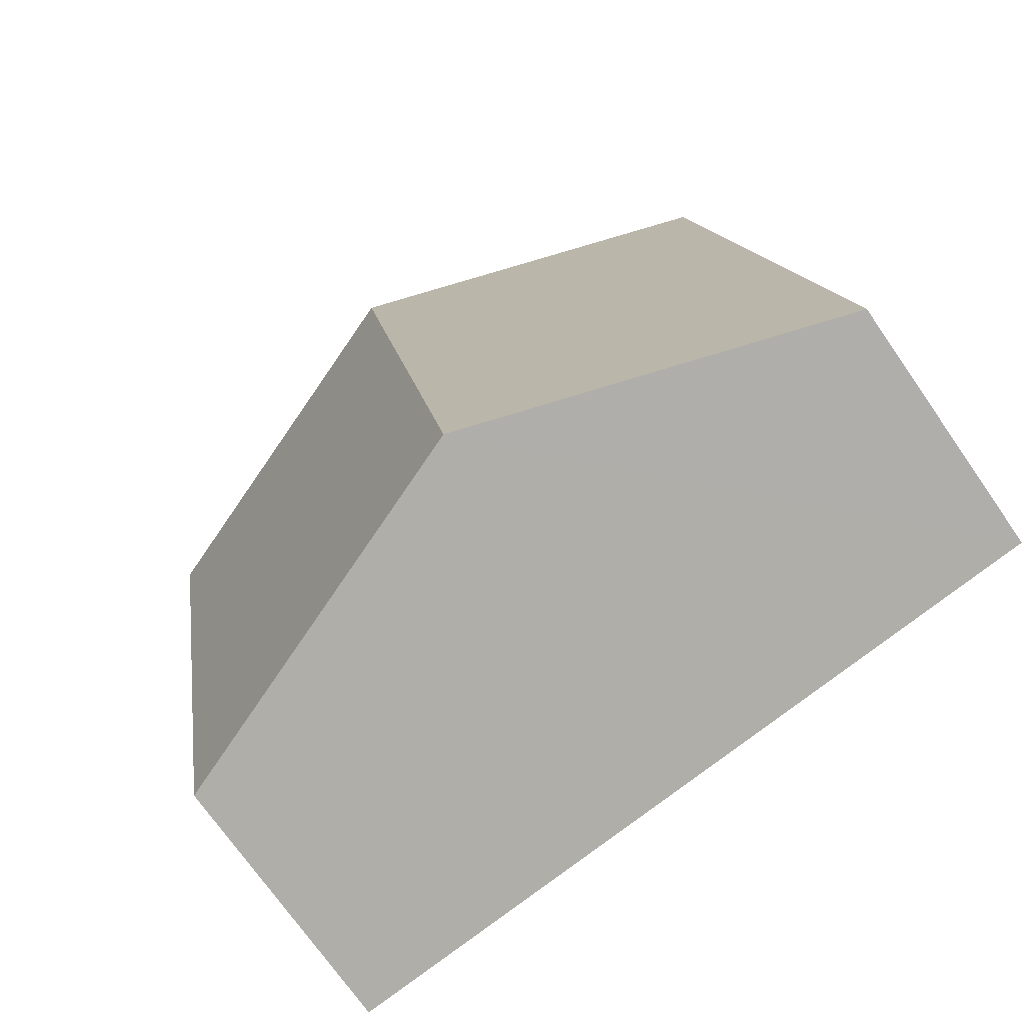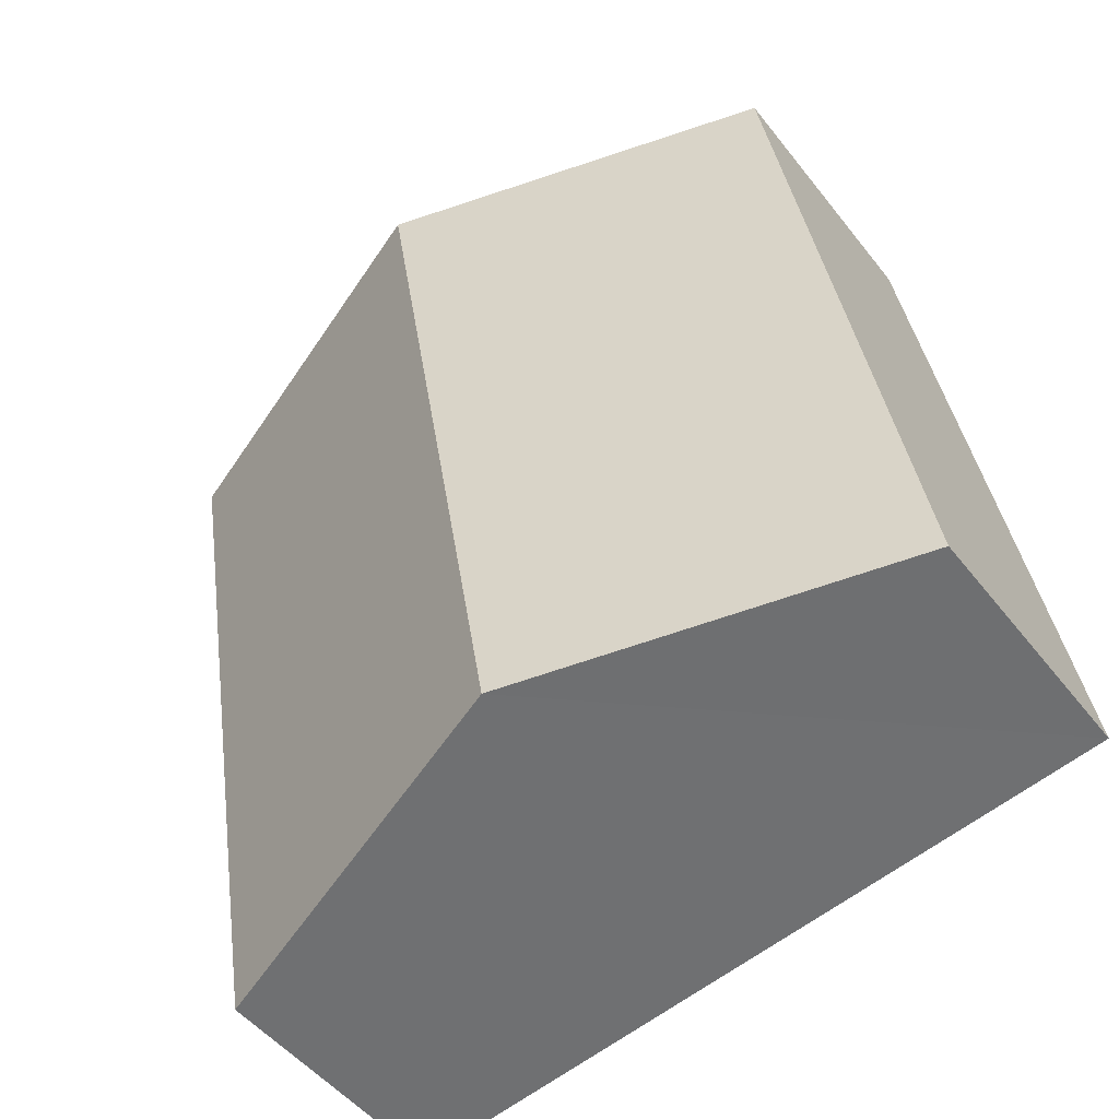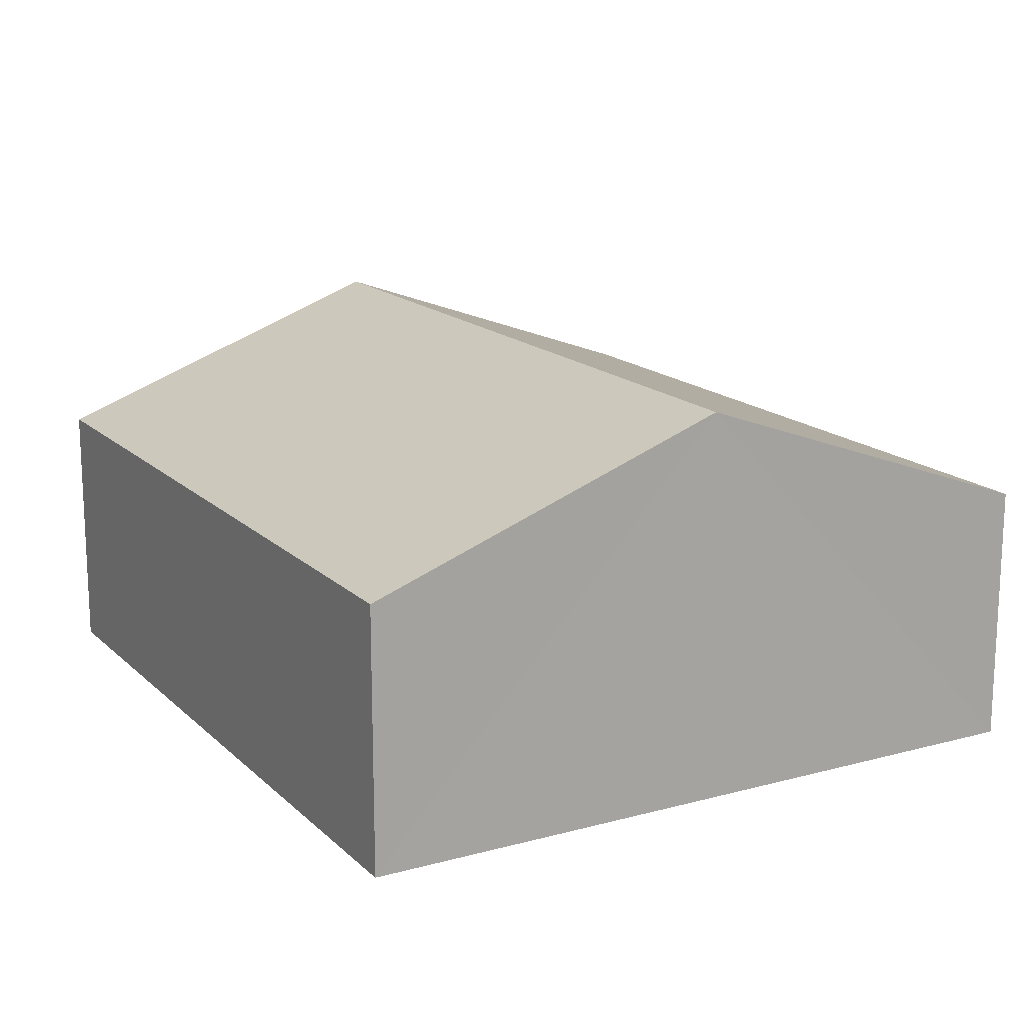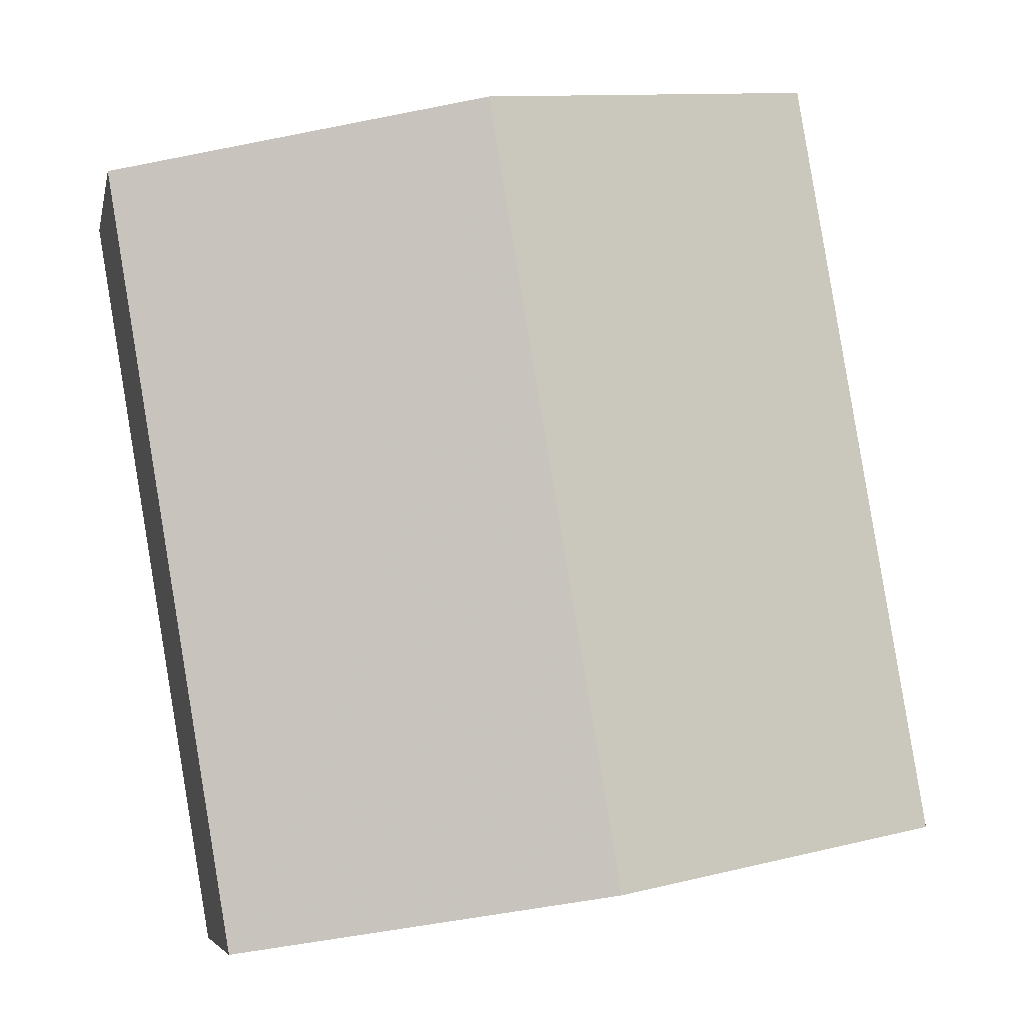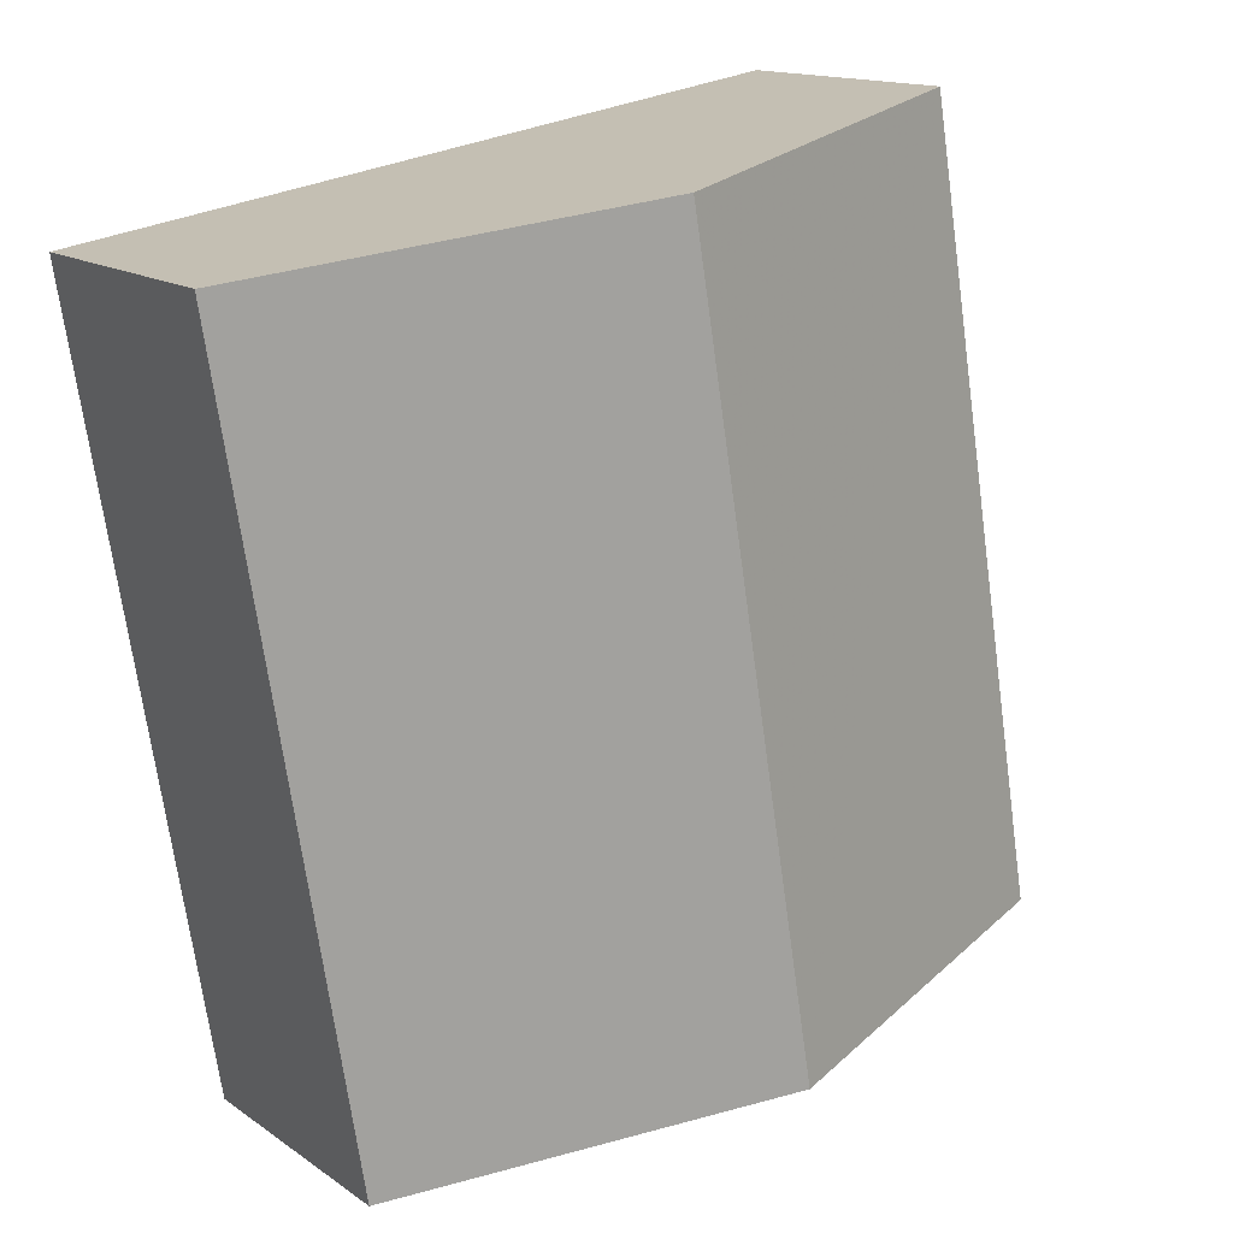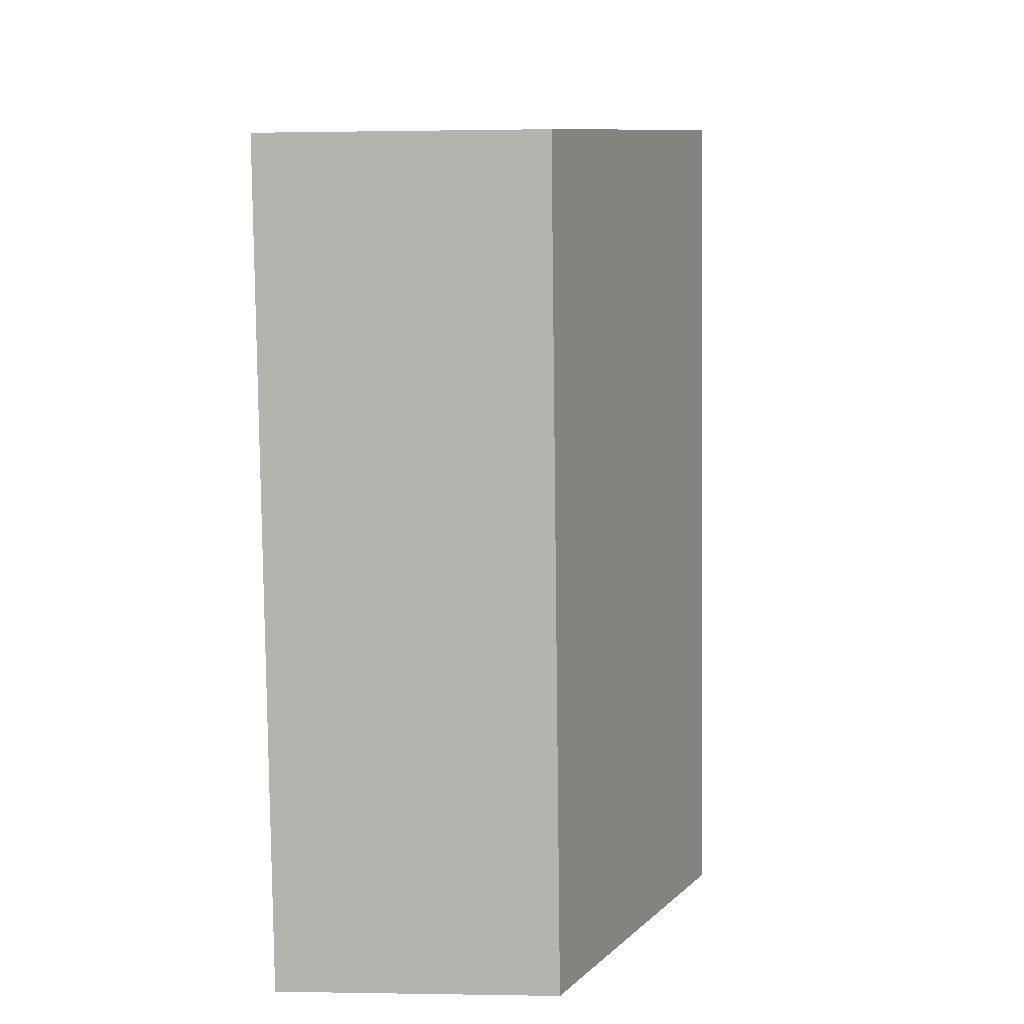
<metadata>
{"format":"obj","ext":"obj","renderer":"f3d","projection":"perspective","resolution":1024,"background":"white","views":[{"elev":-71.6,"azim":34.8,"up":"+Y"},{"elev":-48.7,"azim":35.9,"up":"+Y"},{"elev":16.2,"azim":160.1,"up":"+Z"},{"elev":-6.3,"azim":-11.5,"up":"+Y"},{"elev":14.3,"azim":-34.6,"up":"+Y"},{"elev":-0.7,"azim":-85.7,"up":"+Y"}]}
</metadata>
<code>
v -2.196e+05 -1.233e+05 38.63
v -2.196e+05 -1.233e+05 38.63
v -2.196e+05 -1.233e+05 38.63
v -2.196e+05 -1.233e+05 38.63
v -2.196e+05 -1.233e+05 42.63
v -2.196e+05 -1.233e+05 41.3
v -2.196e+05 -1.233e+05 42.63
v -2.196e+05 -1.233e+05 41.3
v -2.196e+05 -1.233e+05 41.3
v -2.196e+05 -1.233e+05 41.3
f 1 2 3
f 1 4 2
f 5 6 7
f 5 8 6
f 7 9 5
f 7 10 9
f 9 1 5
f 1 3 5
f 3 8 5
f 10 4 1
f 9 10 1
f 8 3 2
f 6 8 2
f 6 2 7
f 2 4 7
f 4 10 7

</code>
